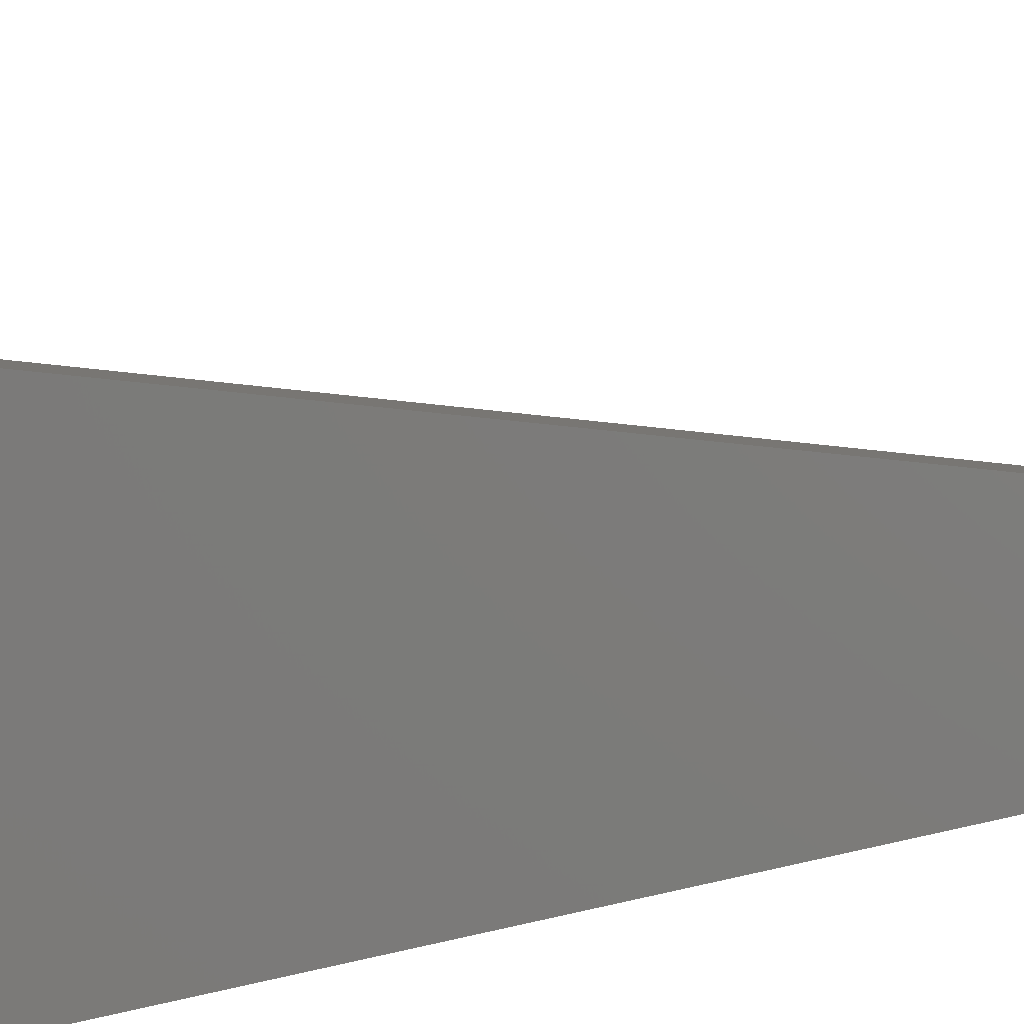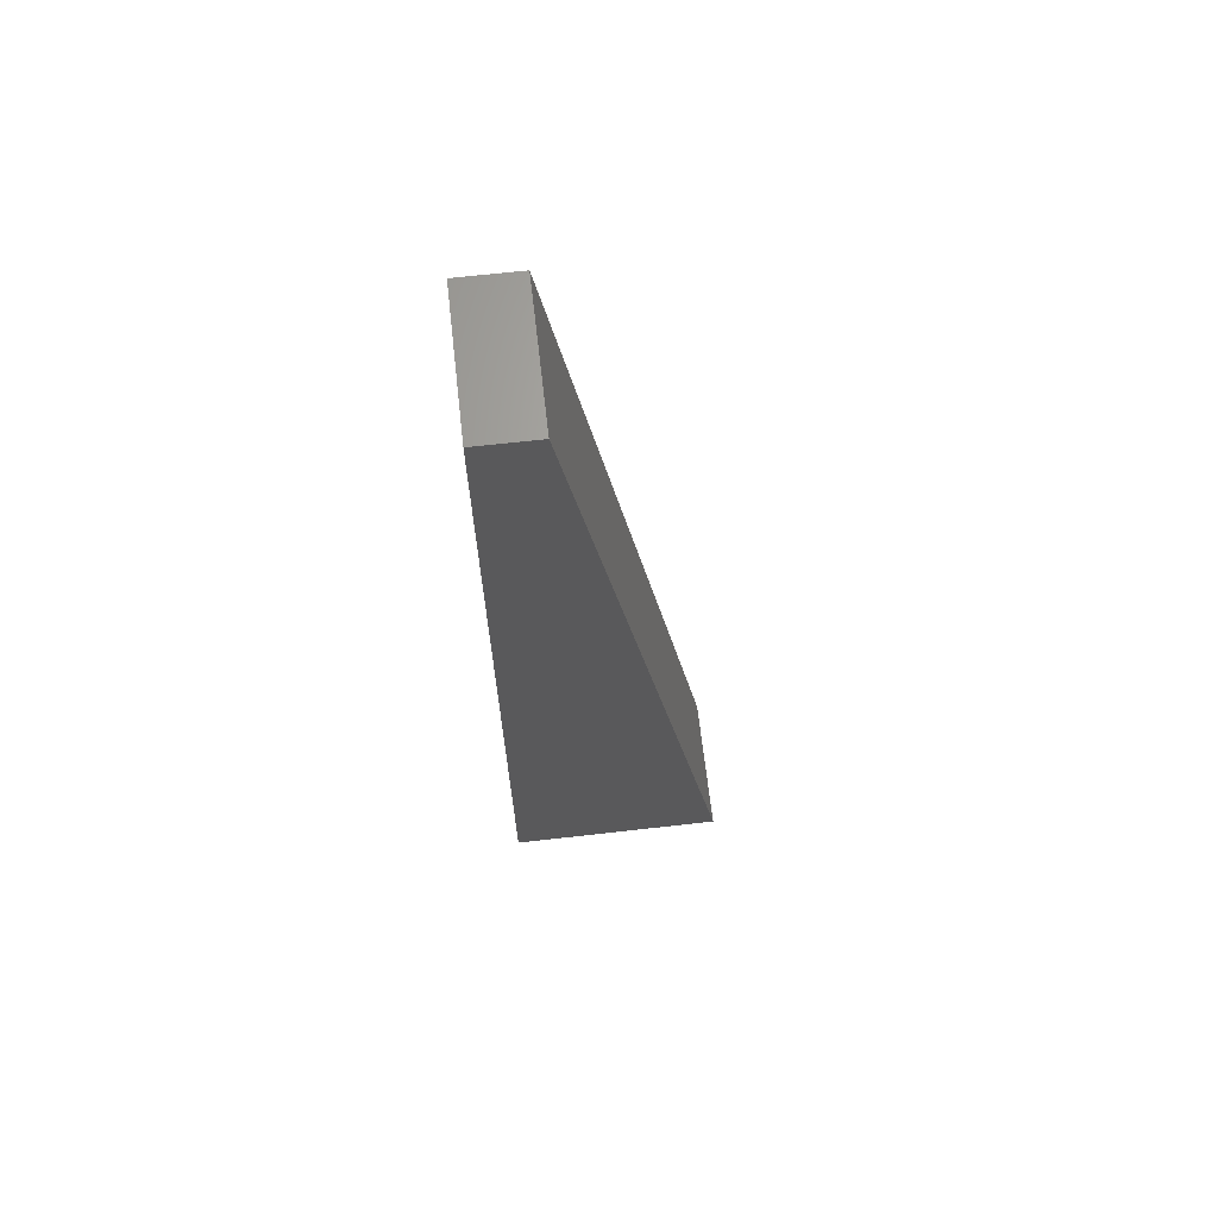
<metadata>
{"format":"stl","ext":"stl","renderer":"f3d","projection":"perspective","resolution":1024,"background":"white","views":[{"elev":8.5,"azim":44.3,"up":"+Z"},{"elev":66.8,"azim":-96.5,"up":"+Y"}]}
</metadata>
<code>
# stl→obj: 328 verts, 652 faces
v 0.0004934 -0.5 0.2114
v -0.007224 -0.5 0.2107
v -0.01464 -0.5 0.2084
v 0.00821 -0.5 0.2107
v 0.01563 -0.5 0.2084
v -0.02148 -0.5 0.2048
v 0.02247 -0.5 0.2048
v -0.02748 -0.5 0.1998
v 0.02846 -0.5 0.1998
v -0.0324 -0.5 0.1939
v 0.03338 -0.5 0.1939
v -0.03605 -0.5 0.187
v 0.03704 -0.5 0.187
v -0.0383 -0.5 0.1796
v 0.03929 -0.5 0.1796
v 0.03929 -0.5 0.1642
v -0.03605 -0.5 0.1567
v 0.03704 -0.5 0.1567
v -0.0324 -0.5 0.1499
v 0.03338 -0.5 0.1499
v -0.02748 -0.5 0.1439
v 0.02846 -0.5 0.1439
v -0.02148 -0.5 0.139
v 0.02247 -0.5 0.139
v -0.01464 -0.5 0.1353
v 0.01563 -0.5 0.1353
v -0.007224 -0.5 0.1331
v 0.0004934 -0.5 0.1323
v 0.00821 -0.5 0.1331
v 0.04005 -0.5 0.1719
v -0.03906 -0.5 0.1719
v -0.0383 -0.5 0.1642
v 0.0004934 -0.5078 0.1245
v 0.009735 -0.75 0.1254
v 0.009735 -0.5078 0.1254
v 0.01862 -0.75 0.1281
v 0.01862 -0.5078 0.1281
v 0.02681 -0.75 0.1325
v 0.02681 -0.5078 0.1325
v 0.03399 -0.75 0.1384
v 0.03399 -0.5078 0.1384
v 0.03988 -0.75 0.1456
v 0.03988 -0.5078 0.1456
v 0.04426 -0.75 0.1537
v 0.04426 -0.5078 0.1537
v 0.04695 -0.75 0.1626
v 0.04695 -0.5078 0.1626
v 0.04786 -0.75 0.1719
v 0.04786 -0.5078 0.1719
v 0.0004934 -0.75 0.1245
v -0.008748 -0.5078 0.1254
v -0.008748 -0.75 0.1254
v -0.01763 -0.5078 0.1281
v -0.01763 -0.75 0.1281
v -0.02582 -0.5078 0.1325
v -0.02582 -0.75 0.1325
v -0.033 -0.5078 0.1384
v -0.033 -0.75 0.1384
v -0.03889 -0.5078 0.1456
v -0.03889 -0.75 0.1456
v -0.04327 -0.5078 0.1537
v -0.04327 -0.75 0.1537
v -0.04596 -0.5078 0.1626
v -0.04596 -0.75 0.1626
v -0.04688 -0.5078 0.1719
v -0.04688 -0.75 0.1719
v 0.0004934 -0.5078 0.2192
v -0.008748 -0.75 0.2183
v -0.008748 -0.5078 0.2183
v -0.01763 -0.75 0.2156
v -0.01763 -0.5078 0.2156
v -0.02582 -0.75 0.2113
v -0.02582 -0.5078 0.2113
v -0.033 -0.75 0.2054
v -0.033 -0.5078 0.2054
v -0.03889 -0.75 0.1982
v -0.03889 -0.5078 0.1982
v -0.04327 -0.75 0.19
v -0.04327 -0.5078 0.19
v -0.04596 -0.75 0.1811
v -0.04596 -0.5078 0.1811
v 0.0004934 -0.75 0.2192
v 0.009735 -0.5078 0.2183
v 0.009735 -0.75 0.2183
v 0.01862 -0.5078 0.2156
v 0.01862 -0.75 0.2156
v 0.02681 -0.5078 0.2113
v 0.02681 -0.75 0.2113
v 0.03399 -0.5078 0.2054
v 0.03399 -0.75 0.2054
v 0.03988 -0.5078 0.1982
v 0.03988 -0.75 0.1982
v 0.04426 -0.5078 0.19
v 0.04426 -0.75 0.19
v 0.04695 -0.5078 0.1811
v 0.04695 -0.75 0.1811
v -0.04459 -0.5023 0.1719
v -0.04467 -0.5035 0.1809
v -0.04556 -0.5035 0.1719
v -0.04538 -0.5048 0.181
v -0.04628 -0.5048 0.1719
v -0.04582 -0.5063 0.1811
v -0.04672 -0.5063 0.1719
v -0.04372 -0.5023 0.1807
v -0.0434 -0.5013 0.1719
v -0.04256 -0.5013 0.1804
v -0.04205 -0.5006 0.1719
v -0.04123 -0.5006 0.1802
v -0.04059 -0.5002 0.1719
v -0.0398 -0.5002 0.1799
v 0.04471 -0.5023 0.1807
v 0.04655 -0.5035 0.1719
v 0.04566 -0.5035 0.1809
v 0.04727 -0.5048 0.1719
v 0.04637 -0.5048 0.181
v 0.04771 -0.5063 0.1719
v 0.0468 -0.5063 0.1811
v 0.04557 -0.5023 0.1719
v 0.04355 -0.5013 0.1804
v 0.04439 -0.5013 0.1719
v 0.04222 -0.5006 0.1802
v 0.04304 -0.5006 0.1719
v 0.04078 -0.5002 0.1799
v 0.04157 -0.5002 0.1719
v 0.04214 -0.5023 0.1891
v 0.04304 -0.5035 0.1895
v 0.04371 -0.5048 0.1898
v 0.04412 -0.5063 0.1899
v 0.04105 -0.5013 0.1887
v 0.0398 -0.5006 0.1882
v 0.03845 -0.5002 0.1876
v 0.03798 -0.5023 0.1969
v 0.03878 -0.5035 0.1975
v 0.03938 -0.5048 0.1979
v 0.03975 -0.5063 0.1981
v 0.03699 -0.5013 0.1963
v 0.03587 -0.5006 0.1955
v 0.03465 -0.5002 0.1947
v 0.03237 -0.5023 0.2038
v 0.03306 -0.5035 0.2044
v 0.03357 -0.5048 0.2049
v 0.03388 -0.5063 0.2053
v 0.03153 -0.5013 0.2029
v 0.03058 -0.5006 0.202
v 0.02954 -0.5002 0.2009
v 0.02554 -0.5023 0.2094
v 0.02608 -0.5035 0.2102
v 0.02648 -0.5048 0.2108
v 0.02673 -0.5063 0.2111
v 0.02488 -0.5013 0.2084
v 0.02413 -0.5006 0.2073
v 0.02332 -0.5002 0.206
v 0.01774 -0.5023 0.2135
v 0.01812 -0.5035 0.2144
v 0.01839 -0.5048 0.2151
v 0.01856 -0.5063 0.2155
v 0.01729 -0.5013 0.2124
v 0.01677 -0.5006 0.2112
v 0.01621 -0.5002 0.2098
v 0.009288 -0.5023 0.2161
v 0.009478 -0.5035 0.217
v 0.009619 -0.5048 0.2177
v 0.009705 -0.5063 0.2182
v 0.009057 -0.5013 0.2149
v 0.008794 -0.5006 0.2136
v 0.008508 -0.5002 0.2122
v 0.0004934 -0.5023 0.217
v 0.0004934 -0.5035 0.2179
v 0.0004934 -0.5048 0.2186
v 0.0004934 -0.5063 0.2191
v 0.0004934 -0.5013 0.2158
v 0.0004934 -0.5006 0.2144
v 0.0004934 -0.5002 0.213
v -0.008301 -0.5023 0.2161
v -0.008491 -0.5035 0.217
v -0.008632 -0.5048 0.2177
v -0.008718 -0.5063 0.2182
v -0.00807 -0.5013 0.2149
v -0.007807 -0.5006 0.2136
v -0.007521 -0.5002 0.2122
v -0.01676 -0.5023 0.2135
v -0.01713 -0.5035 0.2144
v -0.01741 -0.5048 0.2151
v -0.01758 -0.5063 0.2155
v -0.0163 -0.5013 0.2124
v -0.01579 -0.5006 0.2112
v -0.01523 -0.5002 0.2098
v -0.02455 -0.5023 0.2094
v -0.02509 -0.5035 0.2102
v -0.02549 -0.5048 0.2108
v -0.02574 -0.5063 0.2111
v -0.02389 -0.5013 0.2084
v -0.02314 -0.5006 0.2073
v -0.02233 -0.5002 0.206
v -0.03138 -0.5023 0.2038
v -0.03207 -0.5035 0.2044
v -0.03258 -0.5048 0.2049
v -0.03289 -0.5063 0.2053
v -0.03055 -0.5013 0.2029
v -0.02959 -0.5006 0.202
v -0.02855 -0.5002 0.2009
v -0.03699 -0.5023 0.1969
v -0.0378 -0.5035 0.1975
v -0.0384 -0.5048 0.1979
v -0.03877 -0.5063 0.1981
v -0.03601 -0.5013 0.1963
v -0.03488 -0.5006 0.1955
v -0.03366 -0.5002 0.1947
v -0.04116 -0.5023 0.1891
v -0.04205 -0.5035 0.1895
v -0.04272 -0.5048 0.1898
v -0.04313 -0.5063 0.1899
v -0.04006 -0.5013 0.1887
v -0.03881 -0.5006 0.1882
v -0.03746 -0.5002 0.1876
v 0.04566 -0.5035 0.1629
v 0.04637 -0.5048 0.1627
v 0.0468 -0.5063 0.1627
v 0.04471 -0.5023 0.1631
v 0.04355 -0.5013 0.1633
v 0.04222 -0.5006 0.1636
v 0.04078 -0.5002 0.1639
v -0.04372 -0.5023 0.1631
v -0.04467 -0.5035 0.1629
v -0.04538 -0.5048 0.1627
v -0.04582 -0.5063 0.1627
v -0.04256 -0.5013 0.1633
v -0.04123 -0.5006 0.1636
v -0.0398 -0.5002 0.1639
v -0.04116 -0.5023 0.1546
v -0.04205 -0.5035 0.1543
v -0.04272 -0.5048 0.154
v -0.04313 -0.5063 0.1538
v -0.04006 -0.5013 0.1551
v -0.03881 -0.5006 0.1556
v -0.03746 -0.5002 0.1562
v -0.03699 -0.5023 0.1468
v -0.0378 -0.5035 0.1463
v -0.0384 -0.5048 0.1459
v -0.03877 -0.5063 0.1456
v -0.03601 -0.5013 0.1475
v -0.03488 -0.5006 0.1482
v -0.03366 -0.5002 0.1491
v -0.03138 -0.5023 0.14
v -0.03207 -0.5035 0.1393
v -0.03258 -0.5048 0.1388
v -0.03289 -0.5063 0.1385
v -0.03055 -0.5013 0.1408
v -0.02959 -0.5006 0.1418
v -0.02855 -0.5002 0.1428
v -0.02455 -0.5023 0.1344
v -0.02509 -0.5035 0.1336
v -0.02549 -0.5048 0.133
v -0.02574 -0.5063 0.1326
v -0.02389 -0.5013 0.1354
v -0.02314 -0.5006 0.1365
v -0.02233 -0.5002 0.1377
v -0.01676 -0.5023 0.1302
v -0.01713 -0.5035 0.1293
v -0.01741 -0.5048 0.1287
v -0.01758 -0.5063 0.1283
v -0.0163 -0.5013 0.1313
v -0.01579 -0.5006 0.1326
v -0.01523 -0.5002 0.1339
v -0.008301 -0.5023 0.1277
v -0.008491 -0.5035 0.1267
v -0.008632 -0.5048 0.126
v -0.008718 -0.5063 0.1256
v -0.00807 -0.5013 0.1288
v -0.007807 -0.5006 0.1301
v -0.007521 -0.5002 0.1316
v 0.0004934 -0.5023 0.1268
v 0.0004934 -0.5035 0.1258
v 0.0004934 -0.5048 0.1251
v 0.0004934 -0.5063 0.1247
v 0.0004934 -0.5013 0.128
v 0.0004934 -0.5006 0.1293
v 0.0004934 -0.5002 0.1308
v 0.009288 -0.5023 0.1277
v 0.009478 -0.5035 0.1267
v 0.009619 -0.5048 0.126
v 0.009705 -0.5063 0.1256
v 0.009057 -0.5013 0.1288
v 0.008794 -0.5006 0.1301
v 0.008508 -0.5002 0.1316
v 0.01774 -0.5023 0.1302
v 0.01812 -0.5035 0.1293
v 0.01839 -0.5048 0.1287
v 0.01856 -0.5063 0.1283
v 0.01729 -0.5013 0.1313
v 0.01677 -0.5006 0.1326
v 0.01621 -0.5002 0.1339
v 0.02554 -0.5023 0.1344
v 0.02608 -0.5035 0.1336
v 0.02648 -0.5048 0.133
v 0.02673 -0.5063 0.1326
v 0.02488 -0.5013 0.1354
v 0.02413 -0.5006 0.1365
v 0.02332 -0.5002 0.1377
v 0.03237 -0.5023 0.14
v 0.03306 -0.5035 0.1393
v 0.03357 -0.5048 0.1388
v 0.03388 -0.5063 0.1385
v 0.03153 -0.5013 0.1408
v 0.03058 -0.5006 0.1418
v 0.02954 -0.5002 0.1428
v 0.03798 -0.5023 0.1468
v 0.03878 -0.5035 0.1463
v 0.03938 -0.5048 0.1459
v 0.03975 -0.5063 0.1456
v 0.03699 -0.5013 0.1475
v 0.03587 -0.5006 0.1482
v 0.03465 -0.5002 0.1491
v 0.04214 -0.5023 0.1546
v 0.04304 -0.5035 0.1543
v 0.04371 -0.5048 0.154
v 0.04412 -0.5063 0.1538
v 0.04105 -0.5013 0.1551
v 0.0398 -0.5006 0.1556
v 0.03845 -0.5002 0.1562
v -0.1094 -0.75 0
v 0.1094 -0.75 0
v -0.1094 -0.75 0.3474
v 0.1094 -0.75 0.3474
v 0.1094 0.75 -9.185e-17
v 0.1094 0.75 0.09474
v -0.1094 0.75 -9.185e-17
v -0.1094 0.75 0.09474
f 1 2 3
f 4 1 3
f 4 3 5
f 5 3 6
f 5 6 7
f 7 6 8
f 7 8 9
f 9 8 10
f 9 10 11
f 11 10 12
f 11 12 13
f 13 12 14
f 13 14 15
f 16 17 18
f 18 17 19
f 18 19 20
f 20 19 21
f 20 21 22
f 22 21 23
f 22 23 24
f 24 23 25
f 24 25 26
f 26 25 27
f 26 27 28
f 26 28 29
f 15 14 30
f 30 14 31
f 30 31 16
f 16 31 32
f 16 32 17
f 33 34 35
f 35 34 36
f 35 36 37
f 37 36 38
f 37 38 39
f 39 38 40
f 39 40 41
f 41 40 42
f 41 42 43
f 43 42 44
f 43 44 45
f 45 44 46
f 45 46 47
f 47 46 48
f 47 48 49
f 34 33 50
f 50 33 51
f 50 51 52
f 52 51 53
f 52 53 54
f 54 53 55
f 54 55 56
f 56 55 57
f 56 57 58
f 58 57 59
f 58 59 60
f 60 59 61
f 60 61 62
f 62 61 63
f 62 63 64
f 64 63 65
f 64 65 66
f 67 68 69
f 69 68 70
f 69 70 71
f 71 70 72
f 71 72 73
f 73 72 74
f 73 74 75
f 75 74 76
f 75 76 77
f 77 76 78
f 77 78 79
f 79 78 80
f 79 80 81
f 81 80 66
f 81 66 65
f 68 67 82
f 82 67 83
f 82 83 84
f 84 83 85
f 84 85 86
f 86 85 87
f 86 87 88
f 88 87 89
f 88 89 90
f 90 89 91
f 90 91 92
f 92 91 93
f 92 93 94
f 94 93 95
f 94 95 96
f 96 95 49
f 96 49 48
f 97 98 99
f 99 98 100
f 99 100 101
f 101 100 102
f 101 102 103
f 103 102 81
f 103 81 65
f 98 97 104
f 104 97 105
f 104 105 106
f 106 105 107
f 106 107 108
f 108 107 109
f 108 109 110
f 110 109 31
f 110 31 14
f 111 112 113
f 113 112 114
f 113 114 115
f 115 114 116
f 115 116 117
f 117 116 49
f 117 49 95
f 112 111 118
f 118 111 119
f 118 119 120
f 120 119 121
f 120 121 122
f 122 121 123
f 122 123 124
f 124 123 15
f 124 15 30
f 125 113 126
f 126 113 115
f 126 115 127
f 127 115 117
f 127 117 128
f 128 117 95
f 128 95 93
f 113 125 111
f 111 125 129
f 111 129 119
f 119 129 130
f 119 130 121
f 121 130 131
f 121 131 123
f 123 131 13
f 123 13 15
f 132 126 133
f 133 126 127
f 133 127 134
f 134 127 128
f 134 128 135
f 135 128 93
f 135 93 91
f 126 132 125
f 125 132 136
f 125 136 129
f 129 136 137
f 129 137 130
f 130 137 138
f 130 138 131
f 131 138 11
f 131 11 13
f 139 133 140
f 140 133 134
f 140 134 141
f 141 134 135
f 141 135 142
f 142 135 91
f 142 91 89
f 133 139 132
f 132 139 143
f 132 143 136
f 136 143 144
f 136 144 137
f 137 144 145
f 137 145 138
f 138 145 9
f 138 9 11
f 146 140 147
f 147 140 141
f 147 141 148
f 148 141 142
f 148 142 149
f 149 142 89
f 149 89 87
f 140 146 139
f 139 146 150
f 139 150 143
f 143 150 151
f 143 151 144
f 144 151 152
f 144 152 145
f 145 152 7
f 145 7 9
f 153 147 154
f 154 147 148
f 154 148 155
f 155 148 149
f 155 149 156
f 156 149 87
f 156 87 85
f 147 153 146
f 146 153 157
f 146 157 150
f 150 157 158
f 150 158 151
f 151 158 159
f 151 159 152
f 152 159 5
f 152 5 7
f 160 154 161
f 161 154 155
f 161 155 162
f 162 155 156
f 162 156 163
f 163 156 85
f 163 85 83
f 154 160 153
f 153 160 164
f 153 164 157
f 157 164 165
f 157 165 158
f 158 165 166
f 158 166 159
f 159 166 4
f 159 4 5
f 167 161 168
f 168 161 162
f 168 162 169
f 169 162 163
f 169 163 170
f 170 163 83
f 170 83 67
f 161 167 160
f 160 167 171
f 160 171 164
f 164 171 172
f 164 172 165
f 165 172 173
f 165 173 166
f 166 173 1
f 166 1 4
f 174 168 175
f 175 168 169
f 175 169 176
f 176 169 170
f 176 170 177
f 177 170 67
f 177 67 69
f 168 174 167
f 167 174 178
f 167 178 171
f 171 178 179
f 171 179 172
f 172 179 180
f 172 180 173
f 173 180 2
f 173 2 1
f 181 175 182
f 182 175 176
f 182 176 183
f 183 176 177
f 183 177 184
f 184 177 69
f 184 69 71
f 175 181 174
f 174 181 185
f 174 185 178
f 178 185 186
f 178 186 179
f 179 186 187
f 179 187 180
f 180 187 3
f 180 3 2
f 188 182 189
f 189 182 183
f 189 183 190
f 190 183 184
f 190 184 191
f 191 184 71
f 191 71 73
f 182 188 181
f 181 188 192
f 181 192 185
f 185 192 193
f 185 193 186
f 186 193 194
f 186 194 187
f 187 194 6
f 187 6 3
f 195 189 196
f 196 189 190
f 196 190 197
f 197 190 191
f 197 191 198
f 198 191 73
f 198 73 75
f 189 195 188
f 188 195 199
f 188 199 192
f 192 199 200
f 192 200 193
f 193 200 201
f 193 201 194
f 194 201 8
f 194 8 6
f 202 196 203
f 203 196 197
f 203 197 204
f 204 197 198
f 204 198 205
f 205 198 75
f 205 75 77
f 196 202 195
f 195 202 206
f 195 206 199
f 199 206 207
f 199 207 200
f 200 207 208
f 200 208 201
f 201 208 10
f 201 10 8
f 209 203 210
f 210 203 204
f 210 204 211
f 211 204 205
f 211 205 212
f 212 205 77
f 212 77 79
f 203 209 202
f 202 209 213
f 202 213 206
f 206 213 214
f 206 214 207
f 207 214 215
f 207 215 208
f 208 215 12
f 208 12 10
f 104 210 98
f 98 210 211
f 98 211 100
f 100 211 212
f 100 212 102
f 102 212 79
f 102 79 81
f 210 104 209
f 209 104 106
f 209 106 213
f 213 106 108
f 213 108 214
f 214 108 110
f 214 110 215
f 215 110 14
f 215 14 12
f 118 216 112
f 112 216 217
f 112 217 114
f 114 217 218
f 114 218 116
f 116 218 47
f 116 47 49
f 216 118 219
f 219 118 120
f 219 120 220
f 220 120 122
f 220 122 221
f 221 122 124
f 221 124 222
f 222 124 30
f 222 30 16
f 223 99 224
f 224 99 101
f 224 101 225
f 225 101 103
f 225 103 226
f 226 103 65
f 226 65 63
f 99 223 97
f 97 223 227
f 97 227 105
f 105 227 228
f 105 228 107
f 107 228 229
f 107 229 109
f 109 229 32
f 109 32 31
f 230 224 231
f 231 224 225
f 231 225 232
f 232 225 226
f 232 226 233
f 233 226 63
f 233 63 61
f 224 230 223
f 223 230 234
f 223 234 227
f 227 234 235
f 227 235 228
f 228 235 236
f 228 236 229
f 229 236 17
f 229 17 32
f 237 231 238
f 238 231 232
f 238 232 239
f 239 232 233
f 239 233 240
f 240 233 61
f 240 61 59
f 231 237 230
f 230 237 241
f 230 241 234
f 234 241 242
f 234 242 235
f 235 242 243
f 235 243 236
f 236 243 19
f 236 19 17
f 244 238 245
f 245 238 239
f 245 239 246
f 246 239 240
f 246 240 247
f 247 240 59
f 247 59 57
f 238 244 237
f 237 244 248
f 237 248 241
f 241 248 249
f 241 249 242
f 242 249 250
f 242 250 243
f 243 250 21
f 243 21 19
f 251 245 252
f 252 245 246
f 252 246 253
f 253 246 247
f 253 247 254
f 254 247 57
f 254 57 55
f 245 251 244
f 244 251 255
f 244 255 248
f 248 255 256
f 248 256 249
f 249 256 257
f 249 257 250
f 250 257 23
f 250 23 21
f 258 252 259
f 259 252 253
f 259 253 260
f 260 253 254
f 260 254 261
f 261 254 55
f 261 55 53
f 252 258 251
f 251 258 262
f 251 262 255
f 255 262 263
f 255 263 256
f 256 263 264
f 256 264 257
f 257 264 25
f 257 25 23
f 265 259 266
f 266 259 260
f 266 260 267
f 267 260 261
f 267 261 268
f 268 261 53
f 268 53 51
f 259 265 258
f 258 265 269
f 258 269 262
f 262 269 270
f 262 270 263
f 263 270 271
f 263 271 264
f 264 271 27
f 264 27 25
f 272 266 273
f 273 266 267
f 273 267 274
f 274 267 268
f 274 268 275
f 275 268 51
f 275 51 33
f 266 272 265
f 265 272 276
f 265 276 269
f 269 276 277
f 269 277 270
f 270 277 278
f 270 278 271
f 271 278 28
f 271 28 27
f 279 273 280
f 280 273 274
f 280 274 281
f 281 274 275
f 281 275 282
f 282 275 33
f 282 33 35
f 273 279 272
f 272 279 283
f 272 283 276
f 276 283 284
f 276 284 277
f 277 284 285
f 277 285 278
f 278 285 29
f 278 29 28
f 286 280 287
f 287 280 281
f 287 281 288
f 288 281 282
f 288 282 289
f 289 282 35
f 289 35 37
f 280 286 279
f 279 286 290
f 279 290 283
f 283 290 291
f 283 291 284
f 284 291 292
f 284 292 285
f 285 292 26
f 285 26 29
f 293 287 294
f 294 287 288
f 294 288 295
f 295 288 289
f 295 289 296
f 296 289 37
f 296 37 39
f 287 293 286
f 286 293 297
f 286 297 290
f 290 297 298
f 290 298 291
f 291 298 299
f 291 299 292
f 292 299 24
f 292 24 26
f 300 294 301
f 301 294 295
f 301 295 302
f 302 295 296
f 302 296 303
f 303 296 39
f 303 39 41
f 294 300 293
f 293 300 304
f 293 304 297
f 297 304 305
f 297 305 298
f 298 305 306
f 298 306 299
f 299 306 22
f 299 22 24
f 307 301 308
f 308 301 302
f 308 302 309
f 309 302 303
f 309 303 310
f 310 303 41
f 310 41 43
f 301 307 300
f 300 307 311
f 300 311 304
f 304 311 312
f 304 312 305
f 305 312 313
f 305 313 306
f 306 313 20
f 306 20 22
f 314 308 315
f 315 308 309
f 315 309 316
f 316 309 310
f 316 310 317
f 317 310 43
f 317 43 45
f 308 314 307
f 307 314 318
f 307 318 311
f 311 318 319
f 311 319 312
f 312 319 320
f 312 320 313
f 313 320 18
f 313 18 20
f 219 315 216
f 216 315 316
f 216 316 217
f 217 316 317
f 217 317 218
f 218 317 45
f 218 45 47
f 315 219 314
f 314 219 220
f 314 220 318
f 318 220 221
f 318 221 319
f 319 221 222
f 319 222 320
f 320 222 16
f 320 16 18
f 321 322 50
f 321 50 52
f 321 52 54
f 321 54 56
f 321 56 58
f 321 58 60
f 321 60 62
f 321 62 64
f 321 64 66
f 321 66 80
f 323 321 80
f 323 80 78
f 323 78 76
f 323 76 74
f 323 74 72
f 323 72 70
f 323 70 68
f 323 68 82
f 323 82 324
f 322 324 96
f 322 96 48
f 322 48 46
f 322 46 44
f 322 44 42
f 322 42 40
f 322 40 38
f 322 38 36
f 322 36 34
f 322 34 50
f 324 82 84
f 324 84 86
f 324 86 88
f 324 88 90
f 324 90 92
f 324 92 94
f 324 94 96
f 322 325 324
f 324 325 326
f 321 323 327
f 327 323 328
f 326 328 324
f 324 328 323
f 327 328 325
f 325 328 326
f 322 321 325
f 325 321 327

</code>
